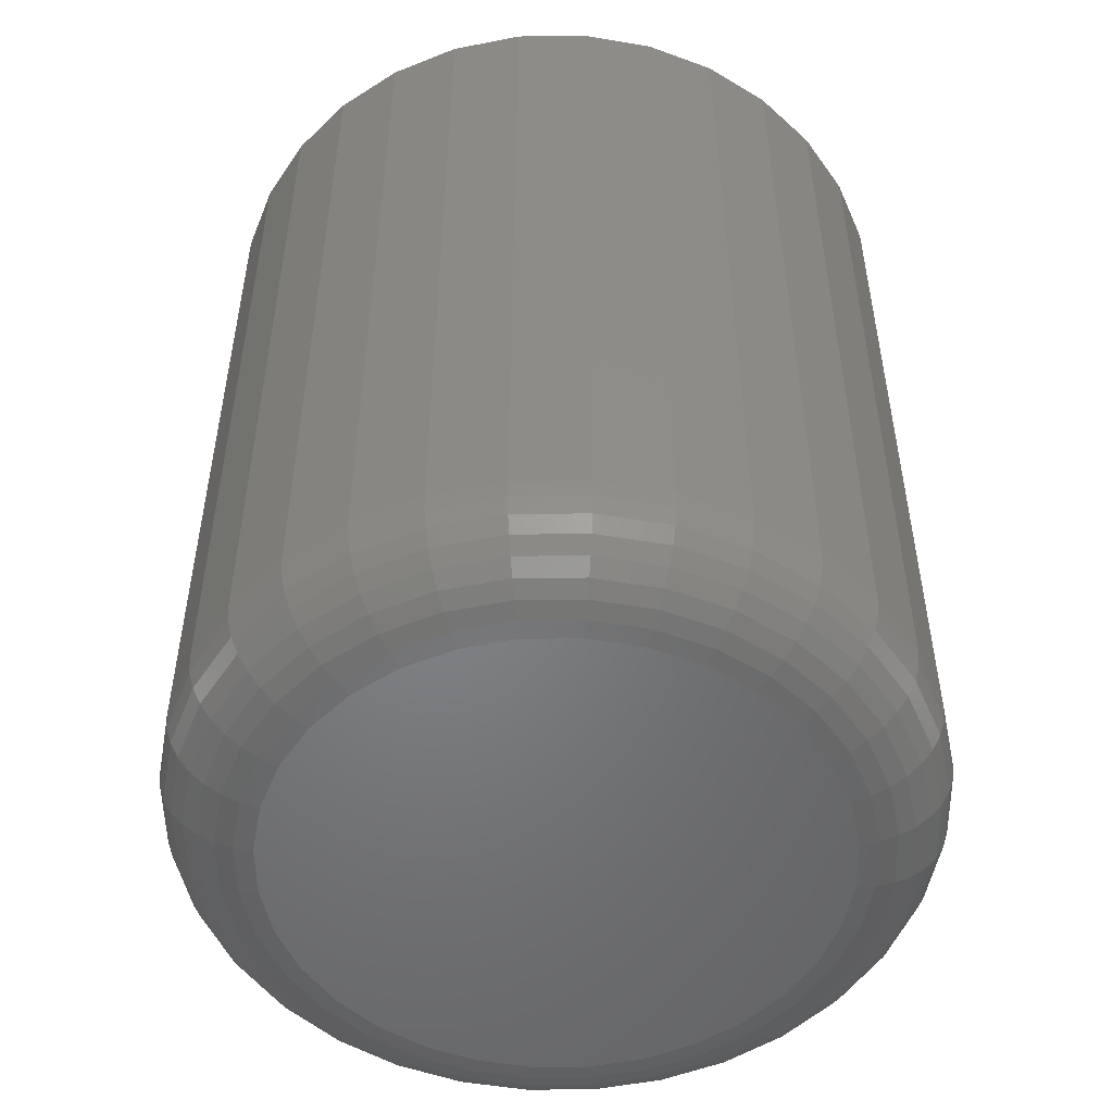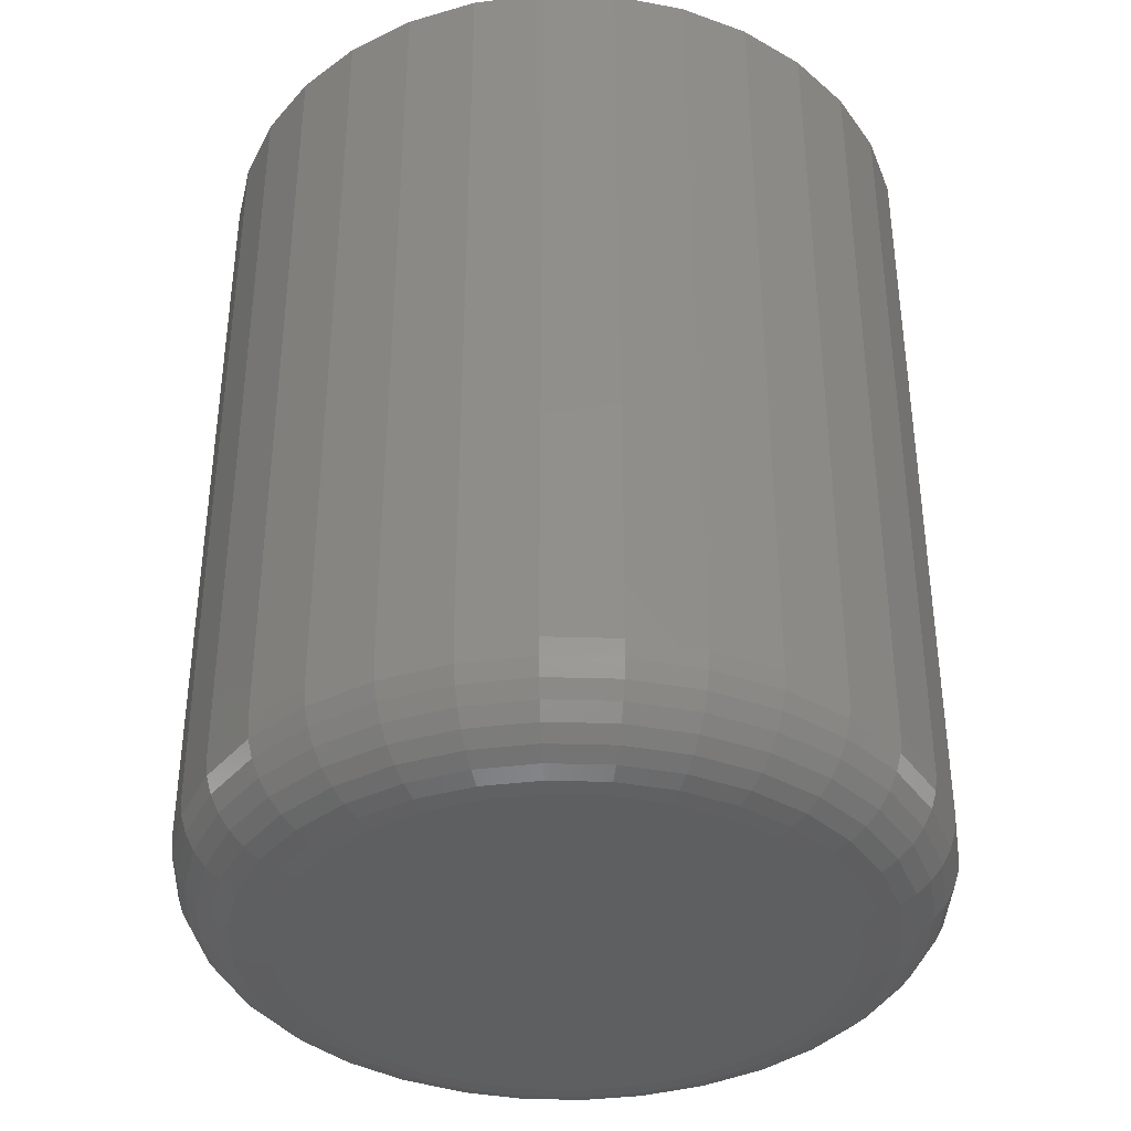
<metadata>
{"format":"stl","ext":"stl","renderer":"f3d","projection":"perspective","resolution":1024,"background":"white","views":[{"elev":-51.6,"azim":17.7,"up":"+Y"},{"elev":-37.8,"azim":-120.3,"up":"+Y"}]}
</metadata>
<code>
# stl→obj: 320 verts, 636 faces
v -0.03698 -0.75 0.2215
v 0.05113 -0.75 0.2215
v 0.007072 -0.75 0.2258
v -0.07935 -0.75 0.2086
v 0.09349 -0.75 0.2086
v 0.09349 -0.75 -0.2086
v -0.03698 -0.75 -0.2215
v 0.05113 -0.75 -0.2215
v 0.007072 -0.75 -0.2258
v 0.1325 -0.75 0.1878
v -0.1184 -0.75 0.1878
v 0.1668 -0.75 0.1597
v -0.1526 -0.75 0.1597
v 0.1948 -0.75 0.1255
v -0.1807 -0.75 0.1255
v 0.2157 -0.75 0.08642
v -0.2016 -0.75 0.08642
v 0.2286 -0.75 0.04406
v -0.2144 -0.75 0.04406
v 0.2329 -0.75 -3.146e-16
v -0.2188 -0.75 1.972e-16
v 0.2286 -0.75 -0.04406
v -0.2144 -0.75 -0.04406
v 0.2157 -0.75 -0.08642
v -0.2016 -0.75 -0.08642
v 0.1948 -0.75 -0.1255
v -0.1807 -0.75 -0.1255
v 0.1668 -0.75 -0.1597
v -0.1526 -0.75 -0.1597
v 0.1325 -0.75 -0.1878
v -0.1184 -0.75 -0.1878
v -0.07935 -0.75 -0.2086
v 0.311 1.687e-17 -3.722e-17
v 0.311 -0.6719 -1.117e-16
v 0.3052 1.655e-17 -0.0593
v 0.3052 -0.6719 -0.0593
v 0.2879 1.559e-17 -0.1163
v 0.2879 -0.6719 -0.1163
v 0.2598 1.403e-17 -0.1689
v 0.2598 -0.6719 -0.1689
v 0.222 1.193e-17 -0.2149
v 0.222 -0.6719 -0.2149
v 0.1759 9.374e-18 -0.2527
v 0.1759 -0.6719 -0.2527
v 0.1234 6.457e-18 -0.2808
v 0.1234 -0.6719 -0.2808
v 0.06637 3.292e-18 -0.2981
v 0.06637 -0.6719 -0.2981
v 0.007072 -4.132e-33 -0.3039
v 0.007072 -0.6719 -0.3039
v -0.05222 -3.292e-18 -0.2981
v -0.05222 -0.6719 -0.2981
v -0.1092 -6.457e-18 -0.2808
v -0.1092 -0.6719 -0.2808
v -0.1618 -9.374e-18 -0.2527
v -0.1618 -0.6719 -0.2527
v -0.2079 -1.193e-17 -0.2149
v -0.2079 -0.6719 -0.2149
v -0.2457 -1.403e-17 -0.1689
v -0.2457 -0.6719 -0.1689
v -0.2737 -1.559e-17 -0.1163
v -0.2737 -0.6719 -0.1163
v -0.291 -1.655e-17 -0.0593
v -0.291 -0.6719 -0.0593
v -0.2969 -1.687e-17 3.722e-17
v -0.2969 -0.6719 3.722e-17
v -0.291 -1.655e-17 0.0593
v -0.291 -0.6719 0.0593
v -0.2737 -1.559e-17 0.1163
v -0.2737 -0.6719 0.1163
v -0.2457 -1.403e-17 0.1689
v -0.2457 -0.6719 0.1689
v -0.2079 -1.193e-17 0.2149
v -0.2079 -0.6719 0.2149
v -0.1618 -9.374e-18 0.2527
v -0.1618 -0.6719 0.2527
v -0.1092 -6.457e-18 0.2808
v -0.1092 -0.6719 0.2808
v -0.05222 -3.292e-18 0.2981
v -0.05222 -0.6719 0.2981
v 0.007072 2.066e-33 0.3039
v 0.007072 -0.6719 0.3039
v 0.06637 3.292e-18 0.2981
v 0.06637 -0.6719 0.2981
v 0.1234 6.457e-18 0.2808
v 0.1234 -0.6719 0.2808
v 0.1759 9.374e-18 0.2527
v 0.1759 -0.6719 0.2527
v 0.222 1.193e-17 0.2149
v 0.222 -0.6719 0.2149
v 0.2598 1.403e-17 0.1689
v 0.2598 -0.6719 0.1689
v 0.2879 1.559e-17 0.1163
v 0.2879 -0.6719 0.1163
v 0.3052 1.655e-17 0.0593
v 0.3052 -0.6719 0.0593
v 0.2481 -0.7485 4.163e-17
v 0.2435 -0.7485 -0.04703
v 0.2628 -0.7441 2.776e-17
v 0.2579 -0.7441 -0.04989
v 0.2763 -0.7368 2.776e-17
v 0.2711 -0.7368 -0.05252
v 0.2881 -0.7271 6.939e-17
v 0.2827 -0.7271 -0.05483
v 0.2979 -0.7153 5.551e-17
v 0.2923 -0.7153 -0.05673
v 0.3051 -0.7018 8.327e-17
v 0.2993 -0.7018 -0.05814
v 0.3095 -0.6871 8.327e-17
v 0.3037 -0.6871 -0.059
v -0.2294 -0.7485 -0.04703
v -0.234 -0.7485 2.082e-16
v -0.2437 -0.7441 -0.04989
v -0.2486 -0.7441 2.22e-16
v -0.257 -0.7368 -0.05252
v -0.2622 -0.7368 2.498e-16
v -0.2686 -0.7271 -0.05483
v -0.274 -0.7271 2.498e-16
v -0.2781 -0.7153 -0.05673
v -0.2837 -0.7153 2.776e-16
v -0.2852 -0.7018 -0.05814
v -0.2909 -0.7018 2.498e-16
v -0.2896 -0.6871 -0.059
v -0.2954 -0.6871 2.776e-16
v -0.2156 -0.7485 -0.09225
v -0.2292 -0.7441 -0.09786
v -0.2417 -0.7368 -0.103
v -0.2526 -0.7271 -0.1076
v -0.2616 -0.7153 -0.1113
v -0.2682 -0.7018 -0.114
v -0.2724 -0.6871 -0.1157
v -0.1934 -0.7485 -0.1339
v -0.2056 -0.7441 -0.1421
v -0.2168 -0.7368 -0.1496
v -0.2266 -0.7271 -0.1562
v -0.2347 -0.7153 -0.1615
v -0.2407 -0.7018 -0.1656
v -0.2444 -0.6871 -0.168
v -0.1634 -0.7485 -0.1705
v -0.1737 -0.7441 -0.1808
v -0.1833 -0.7368 -0.1904
v -0.1917 -0.7271 -0.1987
v -0.1985 -0.7153 -0.2056
v -0.2036 -0.7018 -0.2107
v -0.2068 -0.6871 -0.2139
v -0.1269 -0.7485 -0.2004
v -0.135 -0.7441 -0.2126
v -0.1425 -0.7368 -0.2239
v -0.1491 -0.7271 -0.2337
v -0.1545 -0.7153 -0.2418
v -0.1585 -0.7018 -0.2478
v -0.161 -0.6871 -0.2515
v -0.08518 -0.7485 -0.2227
v -0.09079 -0.7441 -0.2363
v -0.09596 -0.7368 -0.2487
v -0.1005 -0.7271 -0.2597
v -0.1042 -0.7153 -0.2686
v -0.107 -0.7018 -0.2753
v -0.1087 -0.6871 -0.2794
v -0.03996 -0.7485 -0.2364
v -0.04282 -0.7441 -0.2508
v -0.04545 -0.7368 -0.2641
v -0.04776 -0.7271 -0.2757
v -0.04966 -0.7153 -0.2852
v -0.05106 -0.7018 -0.2923
v -0.05193 -0.6871 -0.2966
v 0.007072 -0.7485 -0.2411
v 0.007072 -0.7441 -0.2557
v 0.007072 -0.7368 -0.2692
v 0.007072 -0.7271 -0.2811
v 0.007072 -0.7153 -0.2908
v 0.007072 -0.7018 -0.298
v 0.007072 -0.6871 -0.3024
v 0.0541 -0.7485 -0.2364
v 0.05696 -0.7441 -0.2508
v 0.0596 -0.7368 -0.2641
v 0.06191 -0.7271 -0.2757
v 0.0638 -0.7153 -0.2852
v 0.06521 -0.7018 -0.2923
v 0.06608 -0.6871 -0.2966
v 0.09932 -0.7485 -0.2227
v 0.1049 -0.7441 -0.2363
v 0.1101 -0.7368 -0.2487
v 0.1146 -0.7271 -0.2597
v 0.1183 -0.7153 -0.2686
v 0.1211 -0.7018 -0.2753
v 0.1228 -0.6871 -0.2794
v 0.141 -0.7485 -0.2004
v 0.1491 -0.7441 -0.2126
v 0.1566 -0.7368 -0.2239
v 0.1632 -0.7271 -0.2337
v 0.1686 -0.7153 -0.2418
v 0.1726 -0.7018 -0.2478
v 0.1751 -0.6871 -0.2515
v 0.1775 -0.7485 -0.1705
v 0.1879 -0.7441 -0.1808
v 0.1974 -0.7368 -0.1904
v 0.2058 -0.7271 -0.1987
v 0.2127 -0.7153 -0.2056
v 0.2178 -0.7018 -0.2107
v 0.2209 -0.6871 -0.2139
v 0.2075 -0.7485 -0.1339
v 0.2197 -0.7441 -0.1421
v 0.2309 -0.7368 -0.1496
v 0.2408 -0.7271 -0.1562
v 0.2488 -0.7153 -0.1615
v 0.2549 -0.7018 -0.1656
v 0.2585 -0.6871 -0.168
v 0.2298 -0.7485 -0.09225
v 0.2433 -0.7441 -0.09786
v 0.2558 -0.7368 -0.103
v 0.2667 -0.7271 -0.1076
v 0.2757 -0.7153 -0.1113
v 0.2824 -0.7018 -0.114
v 0.2865 -0.6871 -0.1157
v -0.2294 -0.7485 0.04703
v -0.2437 -0.7441 0.04989
v -0.257 -0.7368 0.05252
v -0.2686 -0.7271 0.05483
v -0.2781 -0.7153 0.05673
v -0.2852 -0.7018 0.05814
v -0.2896 -0.6871 0.059
v 0.2435 -0.7485 0.04703
v 0.2579 -0.7441 0.04989
v 0.2711 -0.7368 0.05252
v 0.2827 -0.7271 0.05483
v 0.2923 -0.7153 0.05673
v 0.2993 -0.7018 0.05814
v 0.3037 -0.6871 0.059
v 0.2298 -0.7485 0.09225
v 0.2433 -0.7441 0.09786
v 0.2558 -0.7368 0.103
v 0.2667 -0.7271 0.1076
v 0.2757 -0.7153 0.1113
v 0.2824 -0.7018 0.114
v 0.2865 -0.6871 0.1157
v 0.2075 -0.7485 0.1339
v 0.2197 -0.7441 0.1421
v 0.2309 -0.7368 0.1496
v 0.2408 -0.7271 0.1562
v 0.2488 -0.7153 0.1615
v 0.2549 -0.7018 0.1656
v 0.2585 -0.6871 0.168
v 0.1775 -0.7485 0.1705
v 0.1879 -0.7441 0.1808
v 0.1974 -0.7368 0.1904
v 0.2058 -0.7271 0.1987
v 0.2127 -0.7153 0.2056
v 0.2178 -0.7018 0.2107
v 0.2209 -0.6871 0.2139
v 0.141 -0.7485 0.2004
v 0.1491 -0.7441 0.2126
v 0.1566 -0.7368 0.2239
v 0.1632 -0.7271 0.2337
v 0.1686 -0.7153 0.2418
v 0.1726 -0.7018 0.2478
v 0.1751 -0.6871 0.2515
v 0.09932 -0.7485 0.2227
v 0.1049 -0.7441 0.2363
v 0.1101 -0.7368 0.2487
v 0.1146 -0.7271 0.2597
v 0.1183 -0.7153 0.2686
v 0.1211 -0.7018 0.2753
v 0.1228 -0.6871 0.2794
v 0.0541 -0.7485 0.2364
v 0.05696 -0.7441 0.2508
v 0.0596 -0.7368 0.2641
v 0.06191 -0.7271 0.2757
v 0.0638 -0.7153 0.2852
v 0.06521 -0.7018 0.2923
v 0.06608 -0.6871 0.2966
v 0.007072 -0.7485 0.2411
v 0.007072 -0.7441 0.2557
v 0.007072 -0.7368 0.2692
v 0.007072 -0.7271 0.2811
v 0.007072 -0.7153 0.2908
v 0.007072 -0.7018 0.298
v 0.007072 -0.6871 0.3024
v -0.03996 -0.7485 0.2364
v -0.04282 -0.7441 0.2508
v -0.04545 -0.7368 0.2641
v -0.04776 -0.7271 0.2757
v -0.04966 -0.7153 0.2852
v -0.05106 -0.7018 0.2923
v -0.05193 -0.6871 0.2966
v -0.08518 -0.7485 0.2227
v -0.09079 -0.7441 0.2363
v -0.09596 -0.7368 0.2487
v -0.1005 -0.7271 0.2597
v -0.1042 -0.7153 0.2686
v -0.107 -0.7018 0.2753
v -0.1087 -0.6871 0.2794
v -0.1269 -0.7485 0.2004
v -0.135 -0.7441 0.2126
v -0.1425 -0.7368 0.2239
v -0.1491 -0.7271 0.2337
v -0.1545 -0.7153 0.2418
v -0.1585 -0.7018 0.2478
v -0.161 -0.6871 0.2515
v -0.1634 -0.7485 0.1705
v -0.1737 -0.7441 0.1808
v -0.1833 -0.7368 0.1904
v -0.1917 -0.7271 0.1987
v -0.1985 -0.7153 0.2056
v -0.2036 -0.7018 0.2107
v -0.2068 -0.6871 0.2139
v -0.1934 -0.7485 0.1339
v -0.2056 -0.7441 0.1421
v -0.2168 -0.7368 0.1496
v -0.2266 -0.7271 0.1562
v -0.2347 -0.7153 0.1615
v -0.2407 -0.7018 0.1656
v -0.2444 -0.6871 0.168
v -0.2156 -0.7485 0.09225
v -0.2292 -0.7441 0.09786
v -0.2417 -0.7368 0.103
v -0.2526 -0.7271 0.1076
v -0.2616 -0.7153 0.1113
v -0.2682 -0.7018 0.114
v -0.2724 -0.6871 0.1157
f 1 2 3
f 2 1 4
f 2 4 5
f 6 7 8
f 8 7 9
f 5 4 10
f 10 4 11
f 10 11 12
f 12 11 13
f 12 13 14
f 14 13 15
f 14 15 16
f 16 15 17
f 16 17 18
f 18 17 19
f 18 19 20
f 20 19 21
f 20 21 22
f 22 21 23
f 22 23 24
f 24 23 25
f 24 25 26
f 26 25 27
f 26 27 28
f 28 27 29
f 28 29 30
f 30 29 31
f 30 31 6
f 6 31 32
f 6 32 7
f 33 34 35
f 35 34 36
f 35 36 37
f 37 36 38
f 37 38 39
f 39 38 40
f 39 40 41
f 41 40 42
f 41 42 43
f 43 42 44
f 43 44 45
f 45 44 46
f 45 46 47
f 47 46 48
f 47 48 49
f 49 48 50
f 49 50 51
f 51 50 52
f 51 52 53
f 53 52 54
f 53 54 55
f 55 54 56
f 55 56 57
f 57 56 58
f 57 58 59
f 59 58 60
f 59 60 61
f 61 60 62
f 61 62 63
f 63 62 64
f 63 64 65
f 65 64 66
f 65 66 67
f 67 66 68
f 67 68 69
f 69 68 70
f 69 70 71
f 71 70 72
f 71 72 73
f 73 72 74
f 73 74 75
f 75 74 76
f 75 76 77
f 77 76 78
f 77 78 79
f 79 78 80
f 79 80 81
f 81 80 82
f 81 82 83
f 83 82 84
f 83 84 85
f 85 84 86
f 85 86 87
f 87 86 88
f 87 88 89
f 89 88 90
f 89 90 91
f 91 90 92
f 91 92 93
f 93 92 94
f 93 94 95
f 95 94 96
f 95 96 33
f 33 96 34
f 20 22 97
f 97 22 98
f 97 98 99
f 99 98 100
f 99 100 101
f 101 100 102
f 101 102 103
f 103 102 104
f 103 104 105
f 105 104 106
f 105 106 107
f 107 106 108
f 107 108 109
f 109 108 110
f 109 110 34
f 34 110 36
f 23 21 111
f 111 21 112
f 111 112 113
f 113 112 114
f 113 114 115
f 115 114 116
f 115 116 117
f 117 116 118
f 117 118 119
f 119 118 120
f 119 120 121
f 121 120 122
f 121 122 123
f 123 122 124
f 123 124 64
f 64 124 66
f 25 23 125
f 125 23 111
f 125 111 126
f 126 111 113
f 126 113 127
f 127 113 115
f 127 115 128
f 128 115 117
f 128 117 129
f 129 117 119
f 129 119 130
f 130 119 121
f 130 121 131
f 131 121 123
f 131 123 62
f 62 123 64
f 27 25 132
f 132 25 125
f 132 125 133
f 133 125 126
f 133 126 134
f 134 126 127
f 134 127 135
f 135 127 128
f 135 128 136
f 136 128 129
f 136 129 137
f 137 129 130
f 137 130 138
f 138 130 131
f 138 131 60
f 60 131 62
f 29 27 139
f 139 27 132
f 139 132 140
f 140 132 133
f 140 133 141
f 141 133 134
f 141 134 142
f 142 134 135
f 142 135 143
f 143 135 136
f 143 136 144
f 144 136 137
f 144 137 145
f 145 137 138
f 145 138 58
f 58 138 60
f 31 29 146
f 146 29 139
f 146 139 147
f 147 139 140
f 147 140 148
f 148 140 141
f 148 141 149
f 149 141 142
f 149 142 150
f 150 142 143
f 150 143 151
f 151 143 144
f 151 144 152
f 152 144 145
f 152 145 56
f 56 145 58
f 32 31 153
f 153 31 146
f 153 146 154
f 154 146 147
f 154 147 155
f 155 147 148
f 155 148 156
f 156 148 149
f 156 149 157
f 157 149 150
f 157 150 158
f 158 150 151
f 158 151 159
f 159 151 152
f 159 152 54
f 54 152 56
f 7 32 160
f 160 32 153
f 160 153 161
f 161 153 154
f 161 154 162
f 162 154 155
f 162 155 163
f 163 155 156
f 163 156 164
f 164 156 157
f 164 157 165
f 165 157 158
f 165 158 166
f 166 158 159
f 166 159 52
f 52 159 54
f 9 7 167
f 167 7 160
f 167 160 168
f 168 160 161
f 168 161 169
f 169 161 162
f 169 162 170
f 170 162 163
f 170 163 171
f 171 163 164
f 171 164 172
f 172 164 165
f 172 165 173
f 173 165 166
f 173 166 50
f 50 166 52
f 8 9 174
f 174 9 167
f 174 167 175
f 175 167 168
f 175 168 176
f 176 168 169
f 176 169 177
f 177 169 170
f 177 170 178
f 178 170 171
f 178 171 179
f 179 171 172
f 179 172 180
f 180 172 173
f 180 173 48
f 48 173 50
f 6 8 181
f 181 8 174
f 181 174 182
f 182 174 175
f 182 175 183
f 183 175 176
f 183 176 184
f 184 176 177
f 184 177 185
f 185 177 178
f 185 178 186
f 186 178 179
f 186 179 187
f 187 179 180
f 187 180 46
f 46 180 48
f 30 6 188
f 188 6 181
f 188 181 189
f 189 181 182
f 189 182 190
f 190 182 183
f 190 183 191
f 191 183 184
f 191 184 192
f 192 184 185
f 192 185 193
f 193 185 186
f 193 186 194
f 194 186 187
f 194 187 44
f 44 187 46
f 28 30 195
f 195 30 188
f 195 188 196
f 196 188 189
f 196 189 197
f 197 189 190
f 197 190 198
f 198 190 191
f 198 191 199
f 199 191 192
f 199 192 200
f 200 192 193
f 200 193 201
f 201 193 194
f 201 194 42
f 42 194 44
f 26 28 202
f 202 28 195
f 202 195 203
f 203 195 196
f 203 196 204
f 204 196 197
f 204 197 205
f 205 197 198
f 205 198 206
f 206 198 199
f 206 199 207
f 207 199 200
f 207 200 208
f 208 200 201
f 208 201 40
f 40 201 42
f 24 26 209
f 209 26 202
f 209 202 210
f 210 202 203
f 210 203 211
f 211 203 204
f 211 204 212
f 212 204 205
f 212 205 213
f 213 205 206
f 213 206 214
f 214 206 207
f 214 207 215
f 215 207 208
f 215 208 38
f 38 208 40
f 22 24 98
f 98 24 209
f 98 209 100
f 100 209 210
f 100 210 102
f 102 210 211
f 102 211 104
f 104 211 212
f 104 212 106
f 106 212 213
f 106 213 108
f 108 213 214
f 108 214 110
f 110 214 215
f 110 215 36
f 36 215 38
f 21 19 112
f 112 19 216
f 112 216 114
f 114 216 217
f 114 217 116
f 116 217 218
f 116 218 118
f 118 218 219
f 118 219 120
f 120 219 220
f 120 220 122
f 122 220 221
f 122 221 124
f 124 221 222
f 124 222 66
f 66 222 68
f 18 20 223
f 223 20 97
f 223 97 224
f 224 97 99
f 224 99 225
f 225 99 101
f 225 101 226
f 226 101 103
f 226 103 227
f 227 103 105
f 227 105 228
f 228 105 107
f 228 107 229
f 229 107 109
f 229 109 96
f 96 109 34
f 16 18 230
f 230 18 223
f 230 223 231
f 231 223 224
f 231 224 232
f 232 224 225
f 232 225 233
f 233 225 226
f 233 226 234
f 234 226 227
f 234 227 235
f 235 227 228
f 235 228 236
f 236 228 229
f 236 229 94
f 94 229 96
f 14 16 237
f 237 16 230
f 237 230 238
f 238 230 231
f 238 231 239
f 239 231 232
f 239 232 240
f 240 232 233
f 240 233 241
f 241 233 234
f 241 234 242
f 242 234 235
f 242 235 243
f 243 235 236
f 243 236 92
f 92 236 94
f 12 14 244
f 244 14 237
f 244 237 245
f 245 237 238
f 245 238 246
f 246 238 239
f 246 239 247
f 247 239 240
f 247 240 248
f 248 240 241
f 248 241 249
f 249 241 242
f 249 242 250
f 250 242 243
f 250 243 90
f 90 243 92
f 10 12 251
f 251 12 244
f 251 244 252
f 252 244 245
f 252 245 253
f 253 245 246
f 253 246 254
f 254 246 247
f 254 247 255
f 255 247 248
f 255 248 256
f 256 248 249
f 256 249 257
f 257 249 250
f 257 250 88
f 88 250 90
f 5 10 258
f 258 10 251
f 258 251 259
f 259 251 252
f 259 252 260
f 260 252 253
f 260 253 261
f 261 253 254
f 261 254 262
f 262 254 255
f 262 255 263
f 263 255 256
f 263 256 264
f 264 256 257
f 264 257 86
f 86 257 88
f 2 5 265
f 265 5 258
f 265 258 266
f 266 258 259
f 266 259 267
f 267 259 260
f 267 260 268
f 268 260 261
f 268 261 269
f 269 261 262
f 269 262 270
f 270 262 263
f 270 263 271
f 271 263 264
f 271 264 84
f 84 264 86
f 3 2 272
f 272 2 265
f 272 265 273
f 273 265 266
f 273 266 274
f 274 266 267
f 274 267 275
f 275 267 268
f 275 268 276
f 276 268 269
f 276 269 277
f 277 269 270
f 277 270 278
f 278 270 271
f 278 271 82
f 82 271 84
f 1 3 279
f 279 3 272
f 279 272 280
f 280 272 273
f 280 273 281
f 281 273 274
f 281 274 282
f 282 274 275
f 282 275 283
f 283 275 276
f 283 276 284
f 284 276 277
f 284 277 285
f 285 277 278
f 285 278 80
f 80 278 82
f 4 1 286
f 286 1 279
f 286 279 287
f 287 279 280
f 287 280 288
f 288 280 281
f 288 281 289
f 289 281 282
f 289 282 290
f 290 282 283
f 290 283 291
f 291 283 284
f 291 284 292
f 292 284 285
f 292 285 78
f 78 285 80
f 11 4 293
f 293 4 286
f 293 286 294
f 294 286 287
f 294 287 295
f 295 287 288
f 295 288 296
f 296 288 289
f 296 289 297
f 297 289 290
f 297 290 298
f 298 290 291
f 298 291 299
f 299 291 292
f 299 292 76
f 76 292 78
f 13 11 300
f 300 11 293
f 300 293 301
f 301 293 294
f 301 294 302
f 302 294 295
f 302 295 303
f 303 295 296
f 303 296 304
f 304 296 297
f 304 297 305
f 305 297 298
f 305 298 306
f 306 298 299
f 306 299 74
f 74 299 76
f 15 13 307
f 307 13 300
f 307 300 308
f 308 300 301
f 308 301 309
f 309 301 302
f 309 302 310
f 310 302 303
f 310 303 311
f 311 303 304
f 311 304 312
f 312 304 305
f 312 305 313
f 313 305 306
f 313 306 72
f 72 306 74
f 17 15 314
f 314 15 307
f 314 307 315
f 315 307 308
f 315 308 316
f 316 308 309
f 316 309 317
f 317 309 310
f 317 310 318
f 318 310 311
f 318 311 319
f 319 311 312
f 319 312 320
f 320 312 313
f 320 313 70
f 70 313 72
f 19 17 216
f 216 17 314
f 216 314 217
f 217 314 315
f 217 315 218
f 218 315 316
f 218 316 219
f 219 316 317
f 219 317 220
f 220 317 318
f 220 318 221
f 221 318 319
f 221 319 222
f 222 319 320
f 222 320 68
f 68 320 70
f 81 83 79
f 49 51 47
f 47 51 53
f 47 53 45
f 45 53 55
f 45 55 43
f 43 55 57
f 43 57 41
f 41 57 59
f 41 59 39
f 39 59 61
f 39 61 37
f 37 61 63
f 37 63 35
f 35 63 65
f 35 65 33
f 33 65 67
f 33 67 95
f 95 67 69
f 95 69 93
f 93 69 71
f 93 71 91
f 91 71 73
f 91 73 89
f 89 73 75
f 89 75 87
f 87 75 77
f 87 77 85
f 85 77 79
f 85 79 83

</code>
